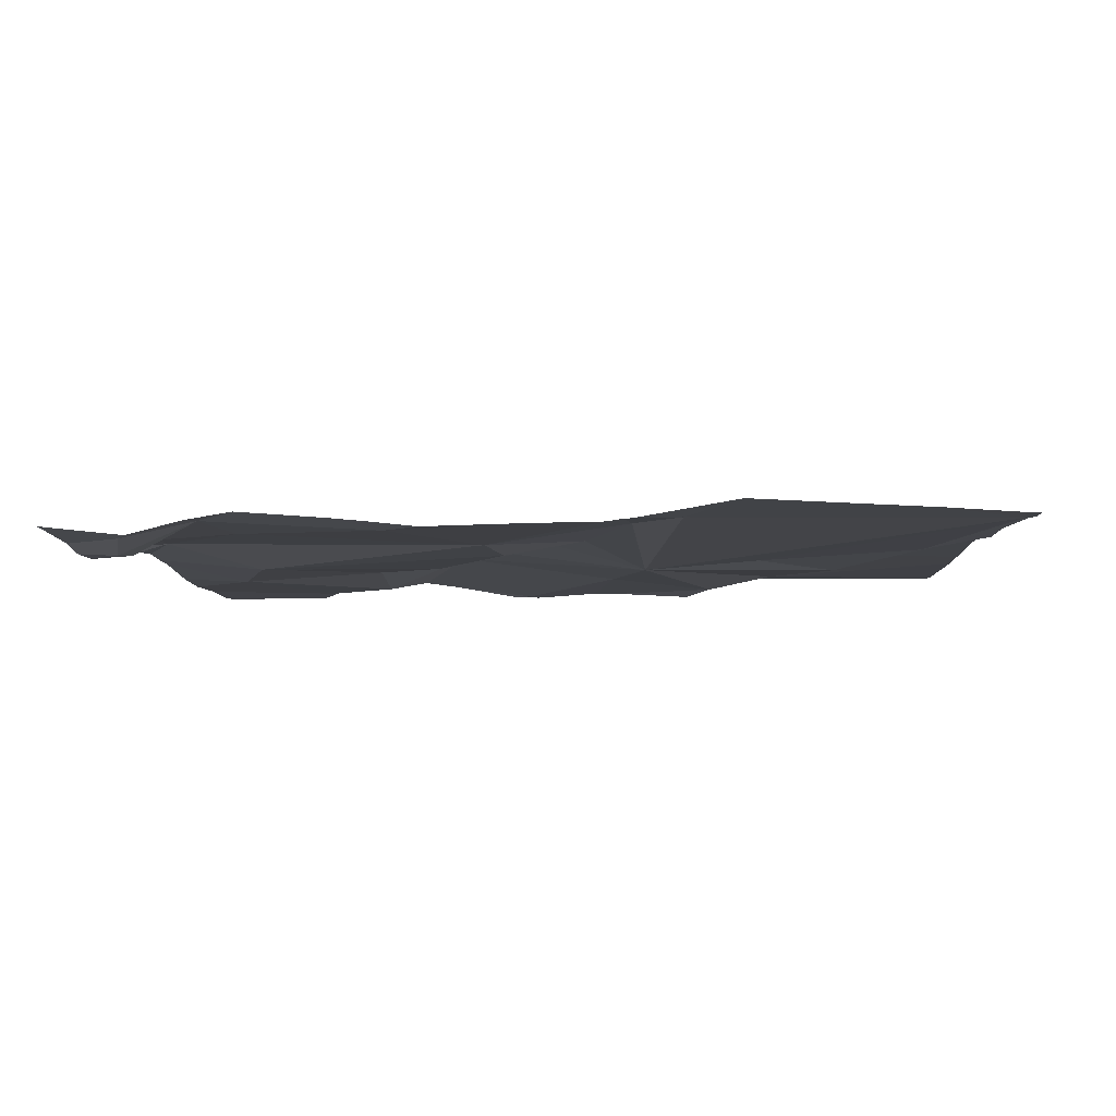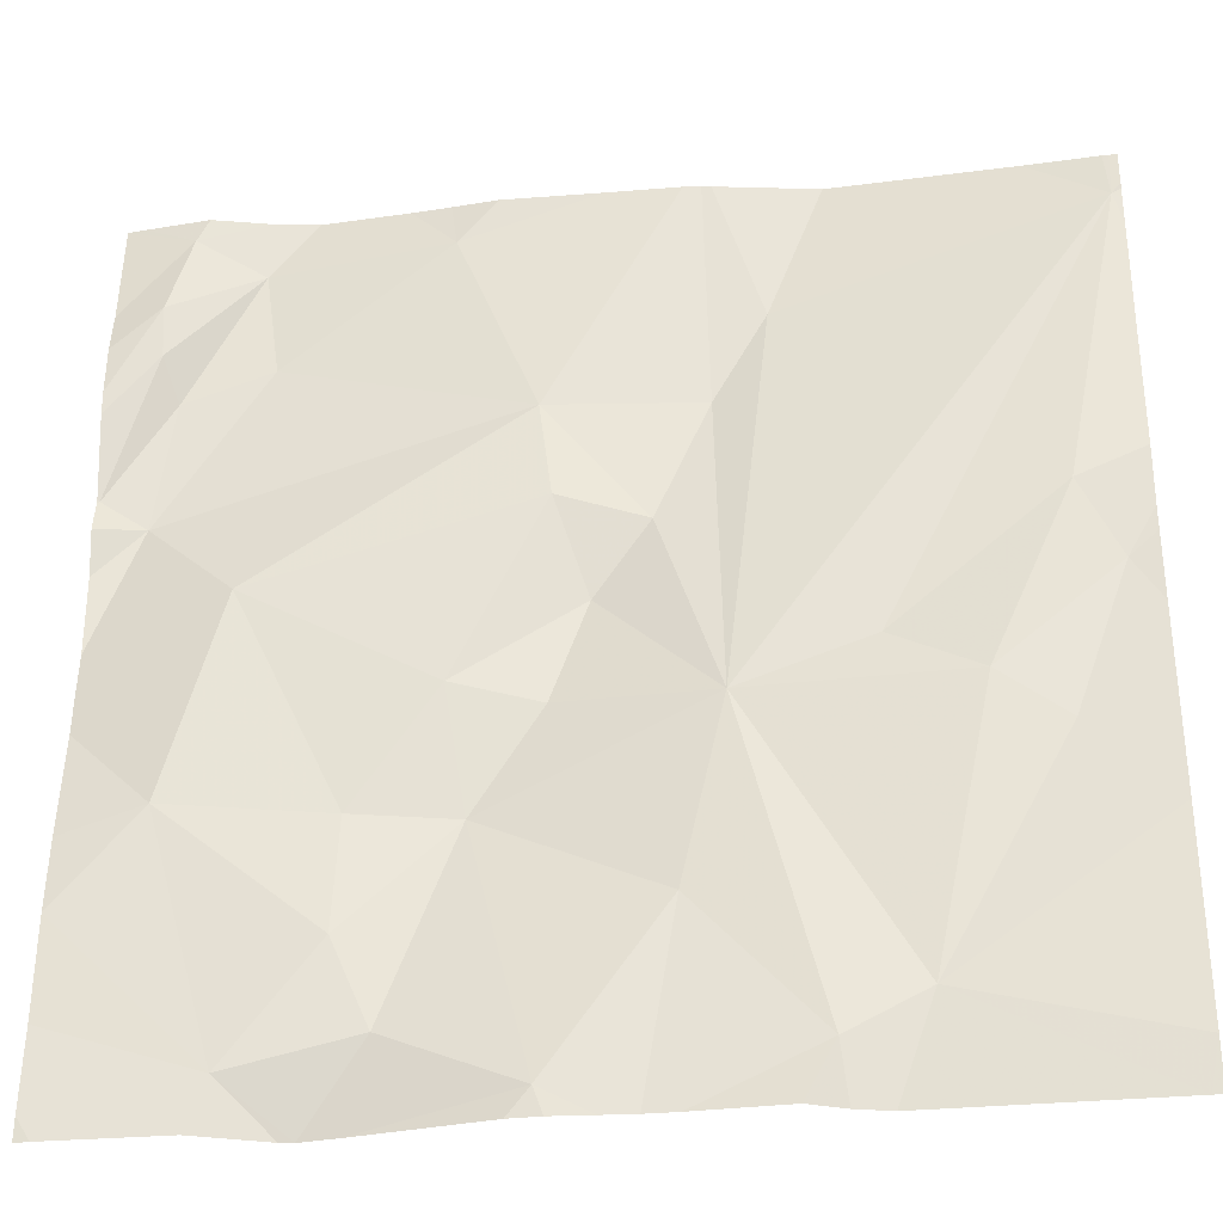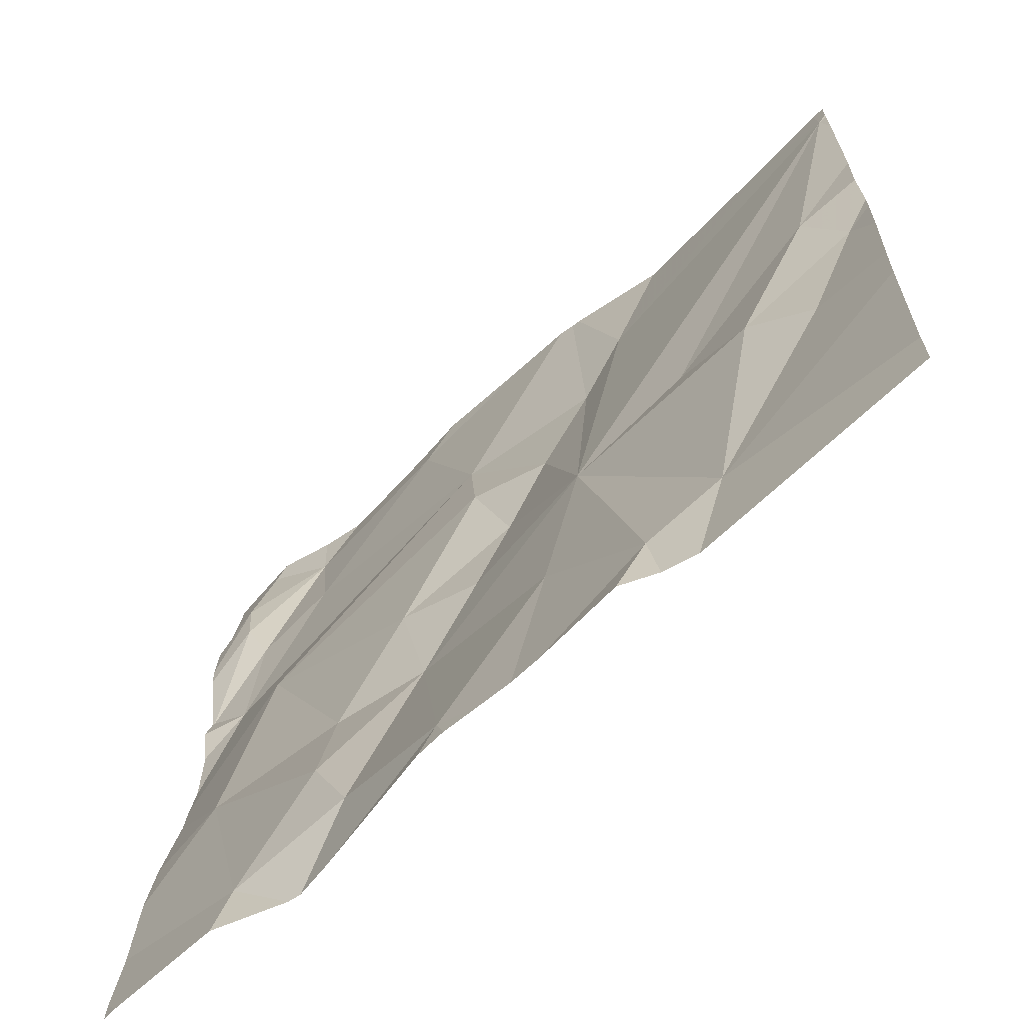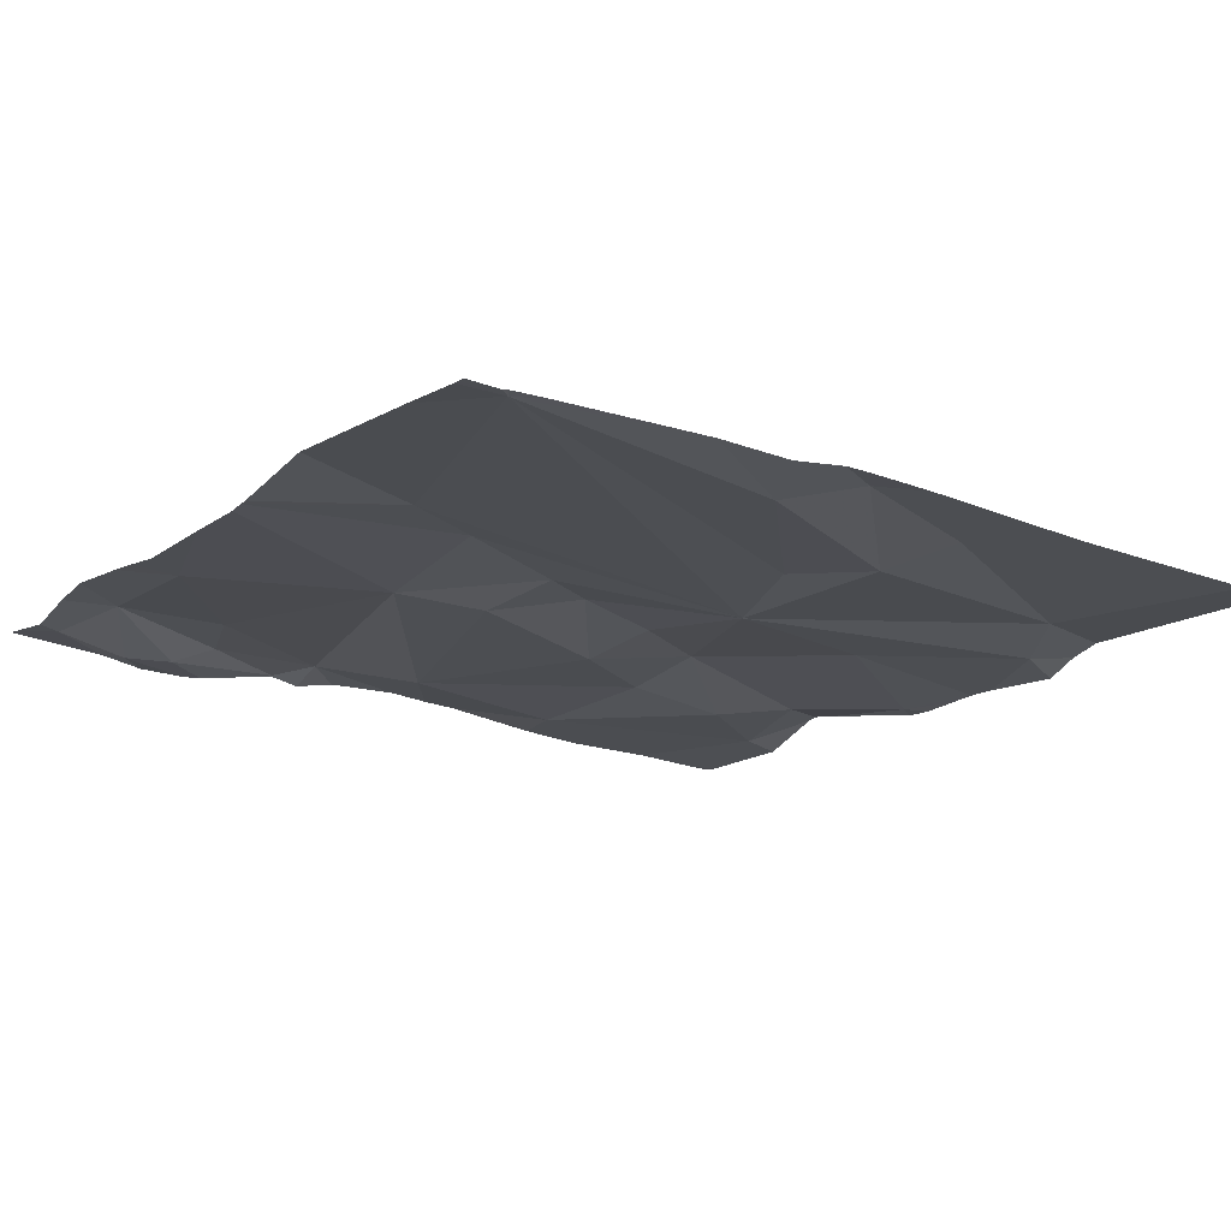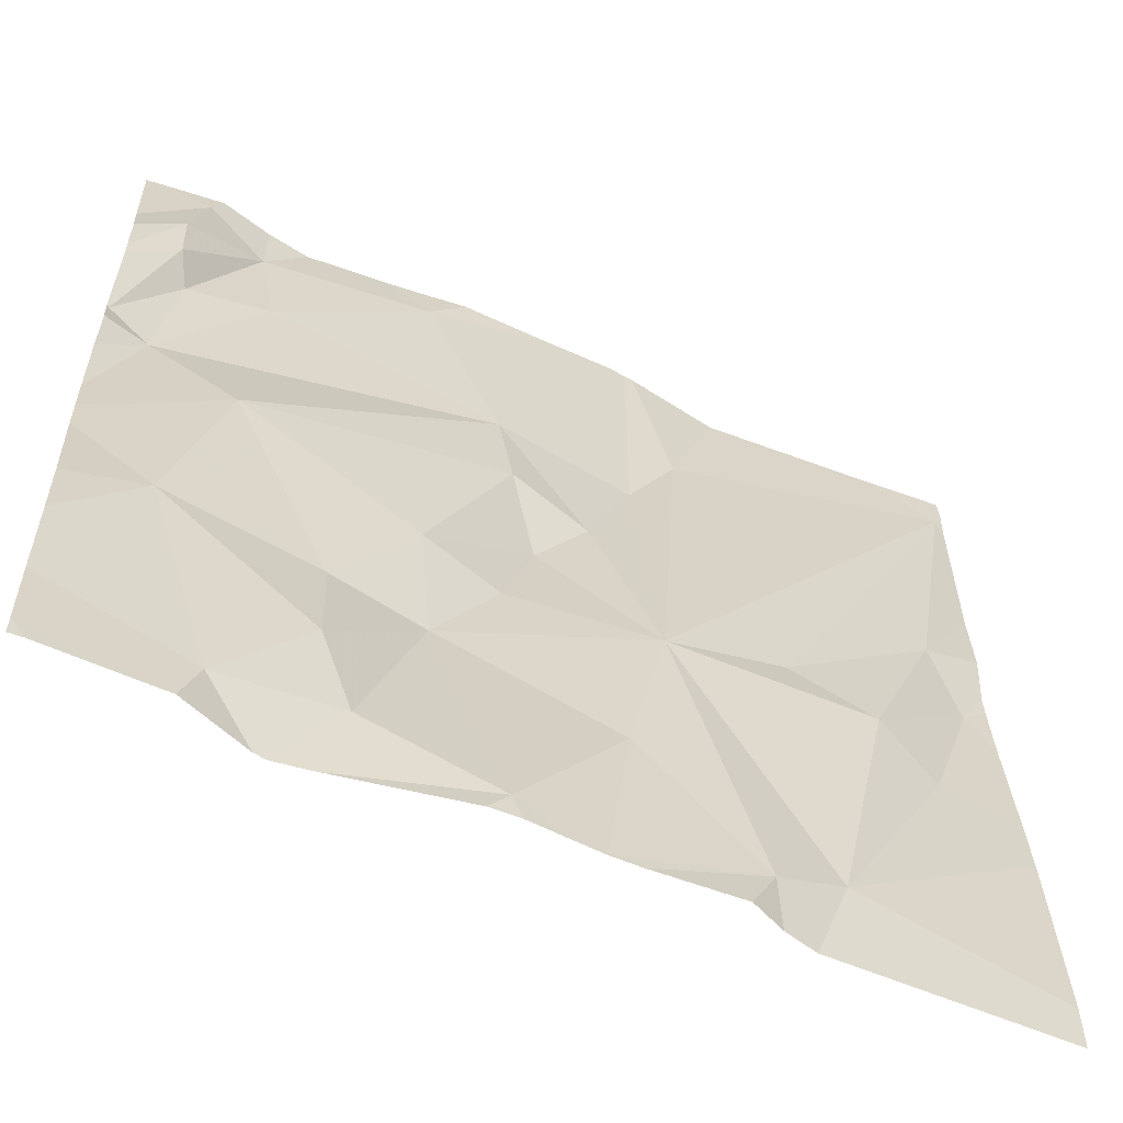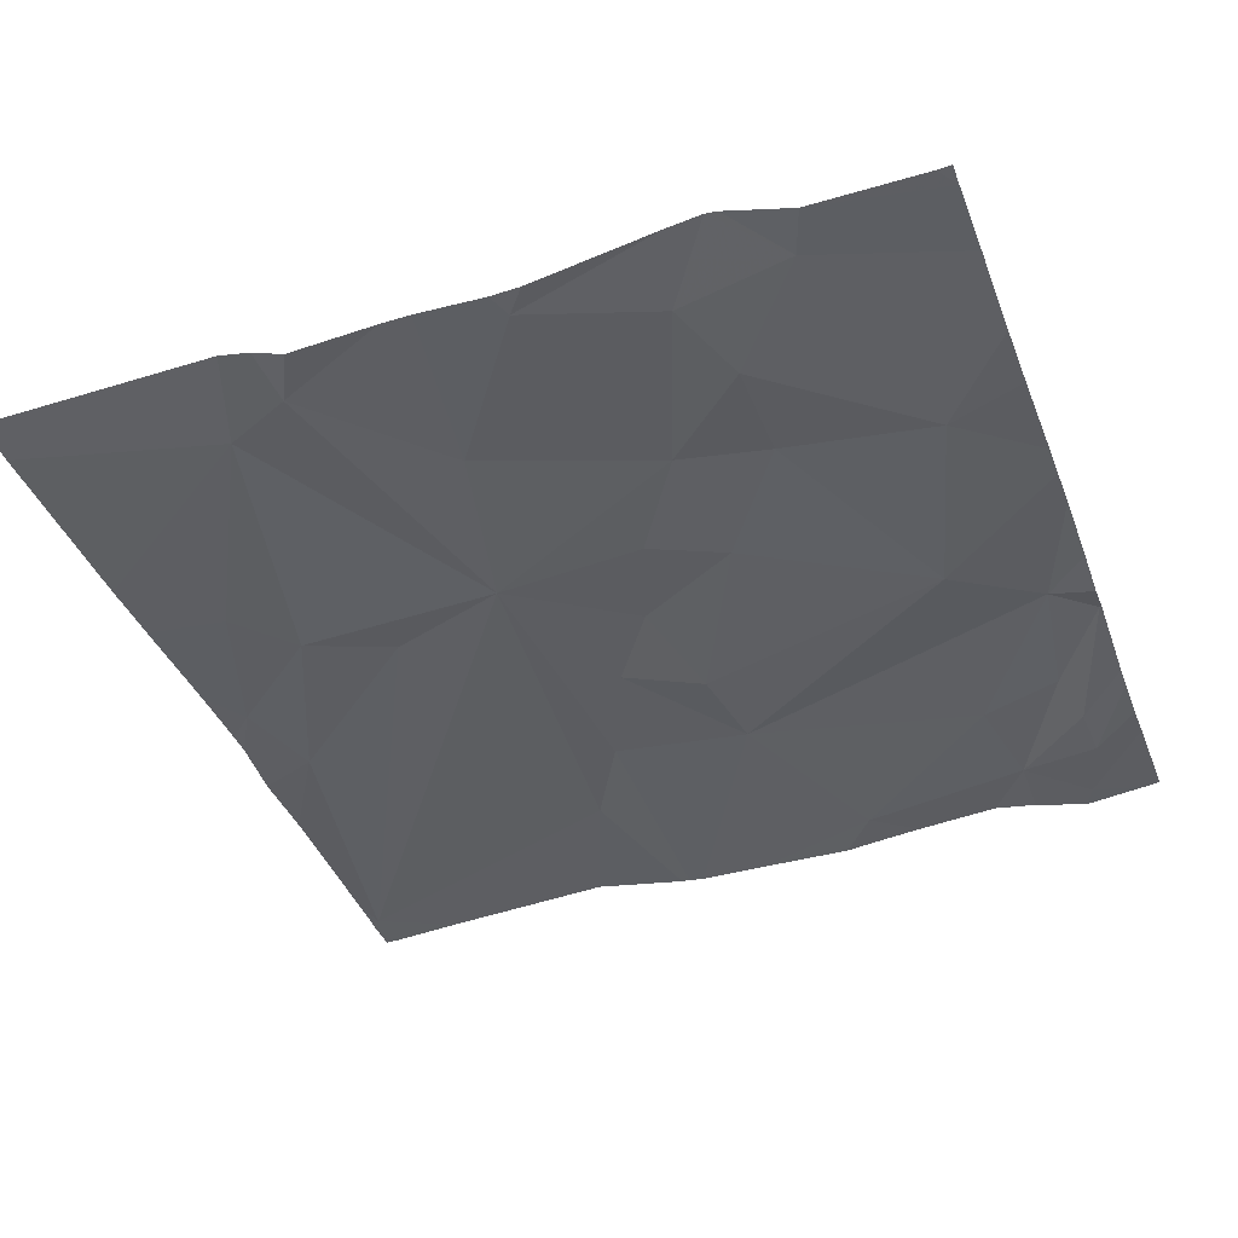
<metadata>
{"format":"obj","ext":"obj","renderer":"f3d","projection":"perspective","resolution":1024,"background":"white","views":[{"elev":-2.3,"azim":-177.3,"up":"+Z"},{"elev":-31.1,"azim":-172.2,"up":"+Y"},{"elev":-67.4,"azim":-136.6,"up":"+Y"},{"elev":-14.5,"azim":-124.7,"up":"+Z"},{"elev":-58.7,"azim":155.9,"up":"+Y"},{"elev":-42.7,"azim":20.0,"up":"+Z"}]}
</metadata>
<code>
v -136.9 267.1 501.1
v -136.9 266.9 501
v -136.9 266.8 501.1
v -136.9 267 501
v -136.9 266.9 501.1
v -136.9 266.8 501
v -137.8 266.8 501.1
v -137.8 266.6 501.1
v -137.6 266.3 501
v -137.8 267.1 501.1
v -137 267.2 501.1
v -137.3 266.2 501
v -137.4 267.2 501.1
v -137.4 266.4 501
v -137 266.3 501
v -137.1 266.4 501
v -137 266.5 501
v -137.1 267 501.1
v -137.2 267.1 501.1
v -137 267.1 501.1
v -137 267.1 501.1
v -137.3 266.7 501.1
v -137.3 266.8 501
v -137.2 266.6 501
v -137.1 267.2 501.1
v -137.2 267.2 501.1
v -137.5 266.6 501
v -137.6 266.3 501
v -137.2 266.3 501
v -137.2 266.5 501.1
v -137.4 266.8 501.1
v -137.5 266.9 501.1
v -137.3 266.9 501.1
v -137.1 266.5 501
v -137.3 266.6 501.1
v -137.8 266.7 501.1
v -137.7 266.6 501
v -137.6 266.7 501.1
v -136.9 266.8 501.1
v -137 266.7 501
v -137.5 267 501.1
v -137.5 267.2 501.1
v -137.2 267.2 501.1
v -136.9 267.1 501
v -136.9 267 501
v -137.6 266.2 501
v -137.1 266.2 501
v -137.1 266.2 501
v -137.4 266.2 501
v -136.9 266.9 501.1
v -137.8 267.2 501.1
v -137.6 266.2 501
v -137.4 266.2 501
v -137 267 501.1
v -137.4 266.2 501
v -137.3 266.2 501
v -137.2 266.2 501
v -137.8 266.8 501.1
v -137.8 266.9 501.1
v -137.8 266.6 501.1
v -137.8 266.5 501.1
v -137.8 267.1 501.1
v -137 267.2 501.1
v -137.8 266.3 501
v -137.8 266.8 501.1
v -137.8 266.8 501.1
v -137.8 267.1 501.1
v -137.8 267.1 501.1
v -137.8 267.1 501.1
v -137.8 266.7 501.1
v -136.9 266.9 501.1
v -136.9 266.7 501.1
v -136.9 266.6 501
v -136.9 266.5 501
v -136.9 266.4 501
v -136.9 266.6 501.1
v -136.9 267 501
v -136.9 266.2 501
v -136.9 266.3 501
v -137.8 267.2 501.1
v -137.3 266.2 501
v -137.5 266.2 501
v -137 266.2 501
v -137.8 266.2 501
v -137.8 266.2 501
v -136.9 266.2 501
v -136.9 266.2 501
v -137.3 267.2 501.1
v -137.5 267.2 501.1
v -137.6 267.2 501.1
v -137.4 267.2 501.1
v -136.9 267.2 501.1
v -137.8 267.2 501.1
v -137.8 267.2 501.1
v -136.9 267.2 501.1
f 73 17 74
f 9 8 60
f 84 64 85
f 12 14 55
f 16 15 17
f 19 18 20
f 63 21 11
f 23 22 24
f 72 39 40
f 28 27 9
f 28 9 52
f 12 29 30
f 15 29 47
f 15 16 29
f 29 12 57
f 27 22 31
f 32 31 33
f 32 33 13
f 34 24 30
f 24 35 30
f 16 34 30
f 30 35 27
f 84 9 64
f 29 16 30
f 71 50 6
f 59 10 68
f 14 12 30
f 1 21 44
f 37 7 36
f 38 7 37
f 19 20 25
f 27 37 9
f 39 18 33
f 40 23 24
f 31 23 33
f 38 27 10
f 83 15 48
f 27 38 37
f 60 36 70
f 27 14 30
f 23 31 22
f 36 7 58
f 22 27 35
f 32 41 27
f 41 10 27
f 7 38 10
f 41 32 42
f 9 37 8
f 51 41 90
f 33 23 40
f 55 28 49
f 13 19 91
f 8 37 36
f 40 39 33
f 16 17 34
f 89 41 42
f 22 35 24
f 31 32 27
f 14 27 28
f 18 19 33
f 34 40 24
f 88 19 26
f 43 19 25
f 21 20 44
f 4 45 2
f 82 28 46
f 2 50 5
f 20 45 44
f 81 12 53
f 18 39 54
f 26 19 43
f 49 28 82
f 39 50 54
f 45 20 54
f 50 39 6
f 20 18 54
f 72 40 76
f 45 54 50
f 1 44 77
f 25 20 63
f 78 15 83
f 48 15 47
f 17 40 34
f 40 17 73
f 75 15 79
f 58 7 59
f 5 50 71
f 47 29 57
f 59 7 10
f 60 8 36
f 61 9 60
f 21 1 92
f 62 10 93
f 3 39 72
f 42 32 13
f 13 33 19
f 64 9 61
f 46 28 52
f 65 36 58
f 66 36 65
f 6 39 3
f 2 45 50
f 67 10 69
f 68 10 67
f 56 12 81
f 69 10 62
f 70 36 66
f 4 44 45
f 11 21 95
f 57 12 56
f 74 17 75
f 75 17 15
f 53 12 55
f 76 40 73
f 55 14 28
f 77 44 4
f 63 20 21
f 79 15 78
f 51 10 41
f 52 9 84
f 80 10 51
f 86 78 83
f 87 78 86
f 90 41 89
f 91 19 88
f 93 10 80
f 94 62 93
f 95 21 92

</code>
